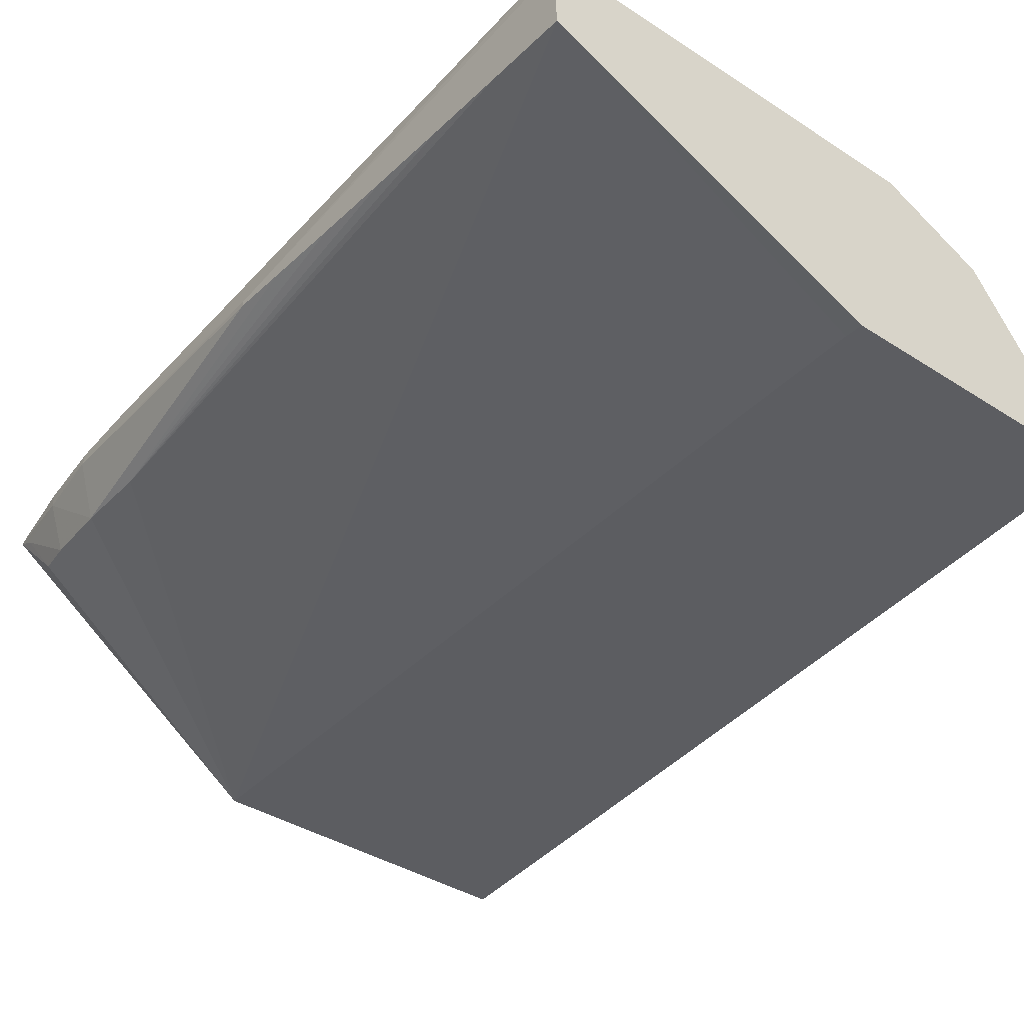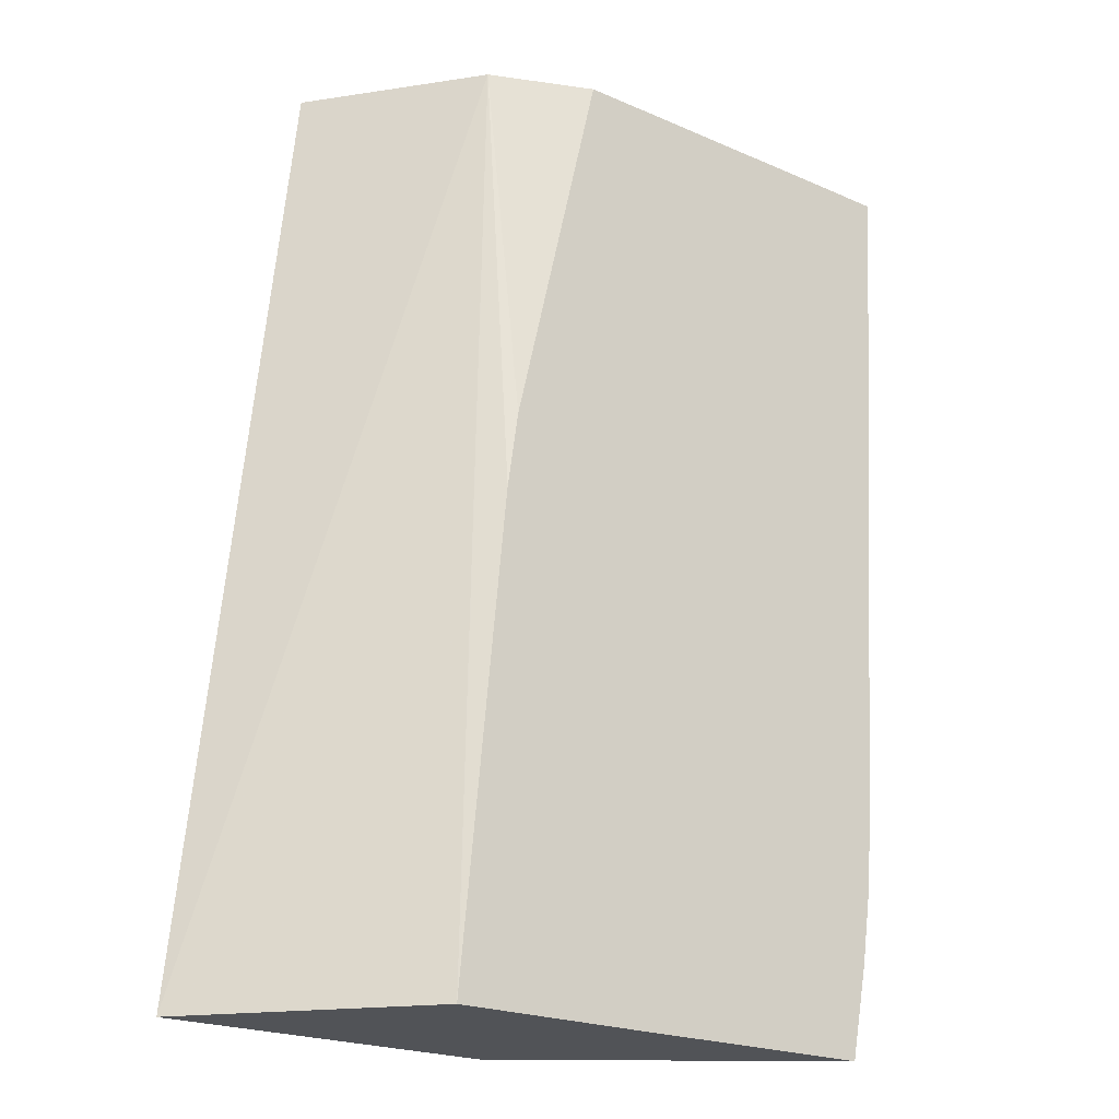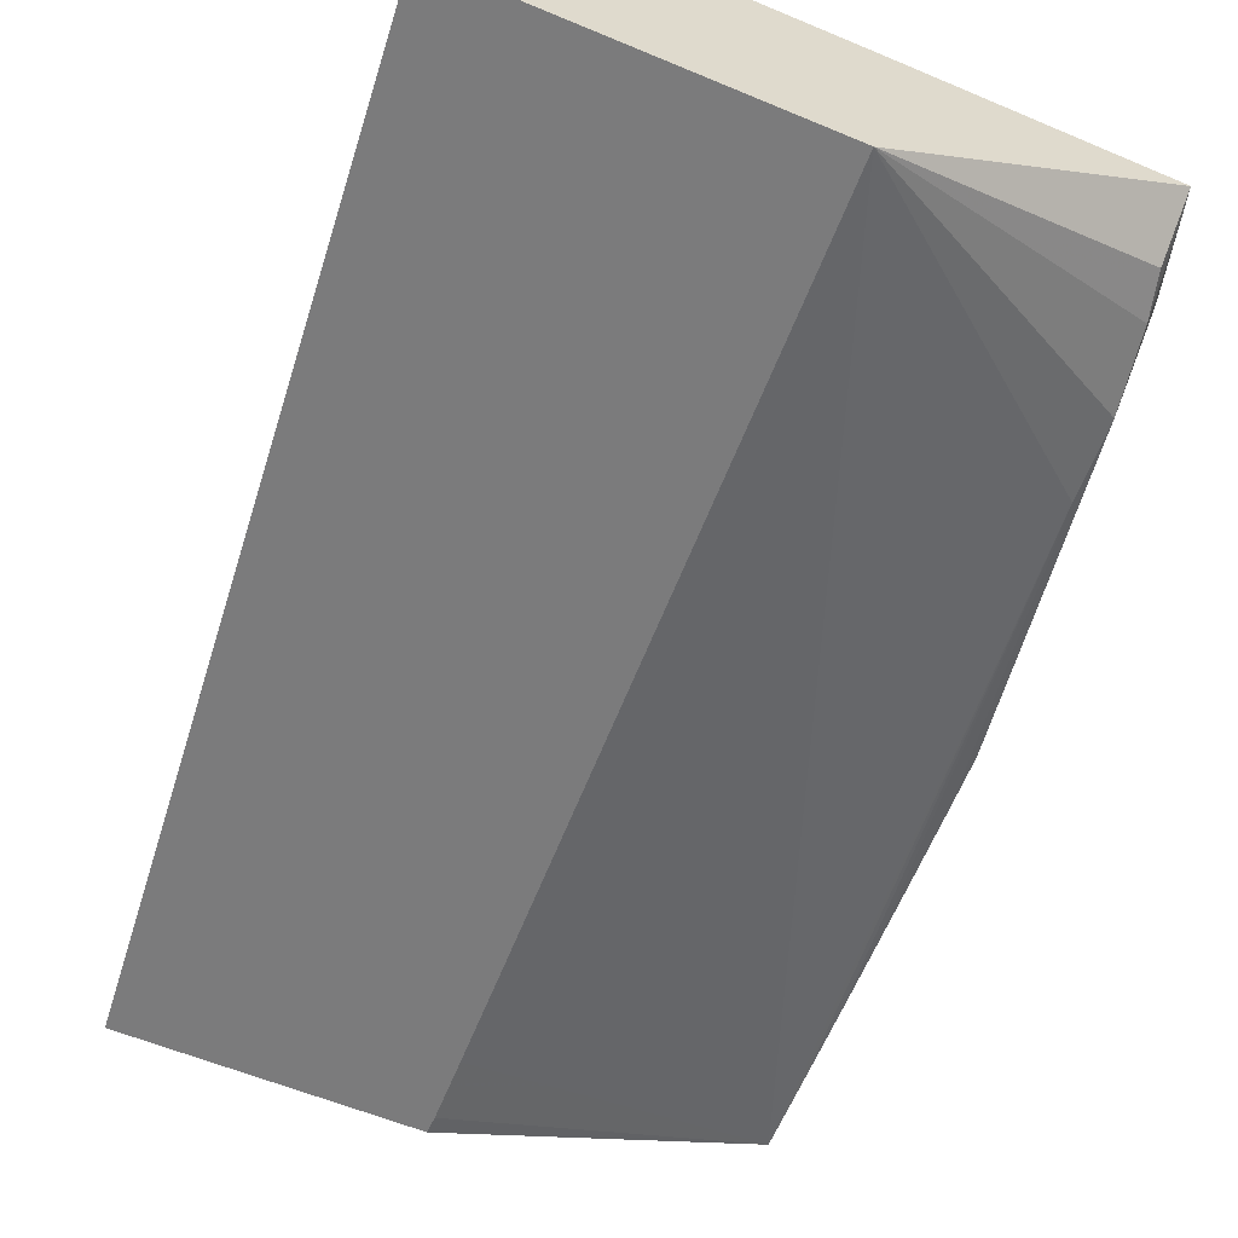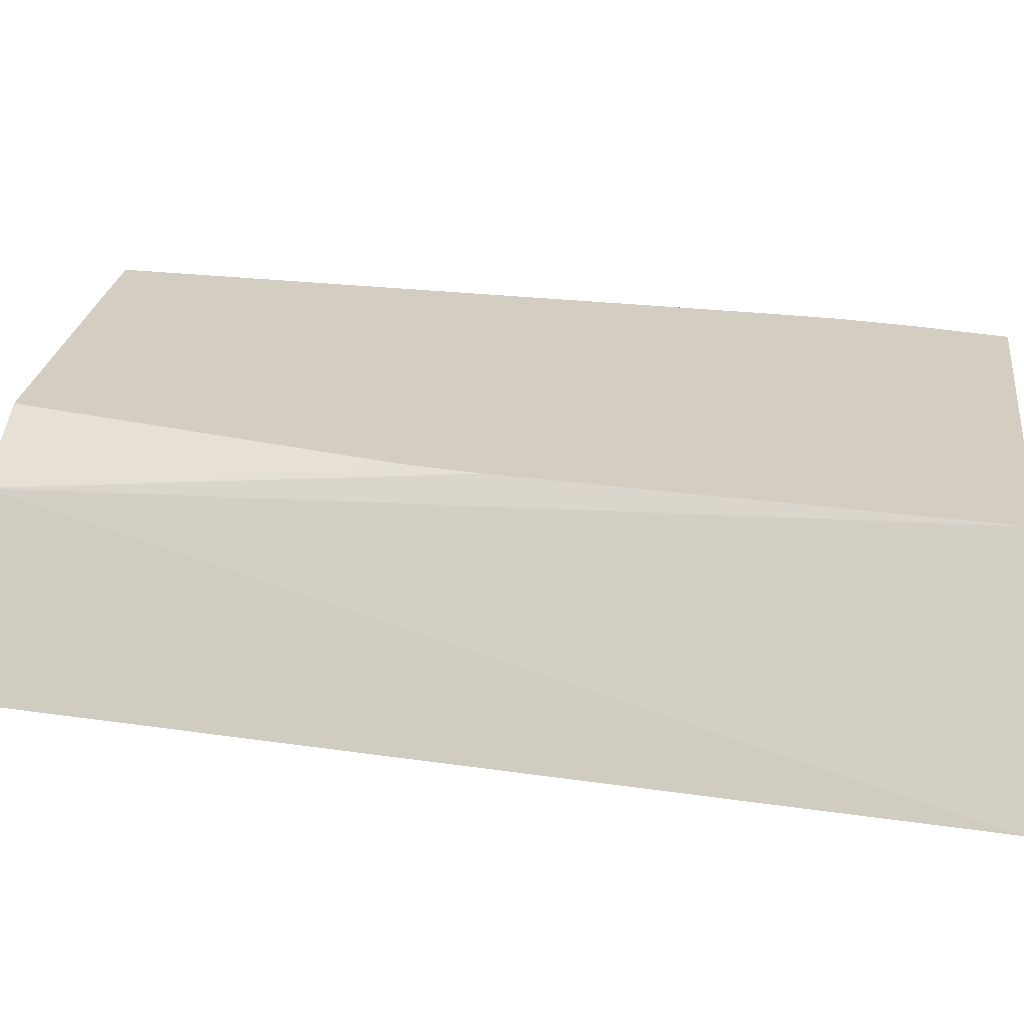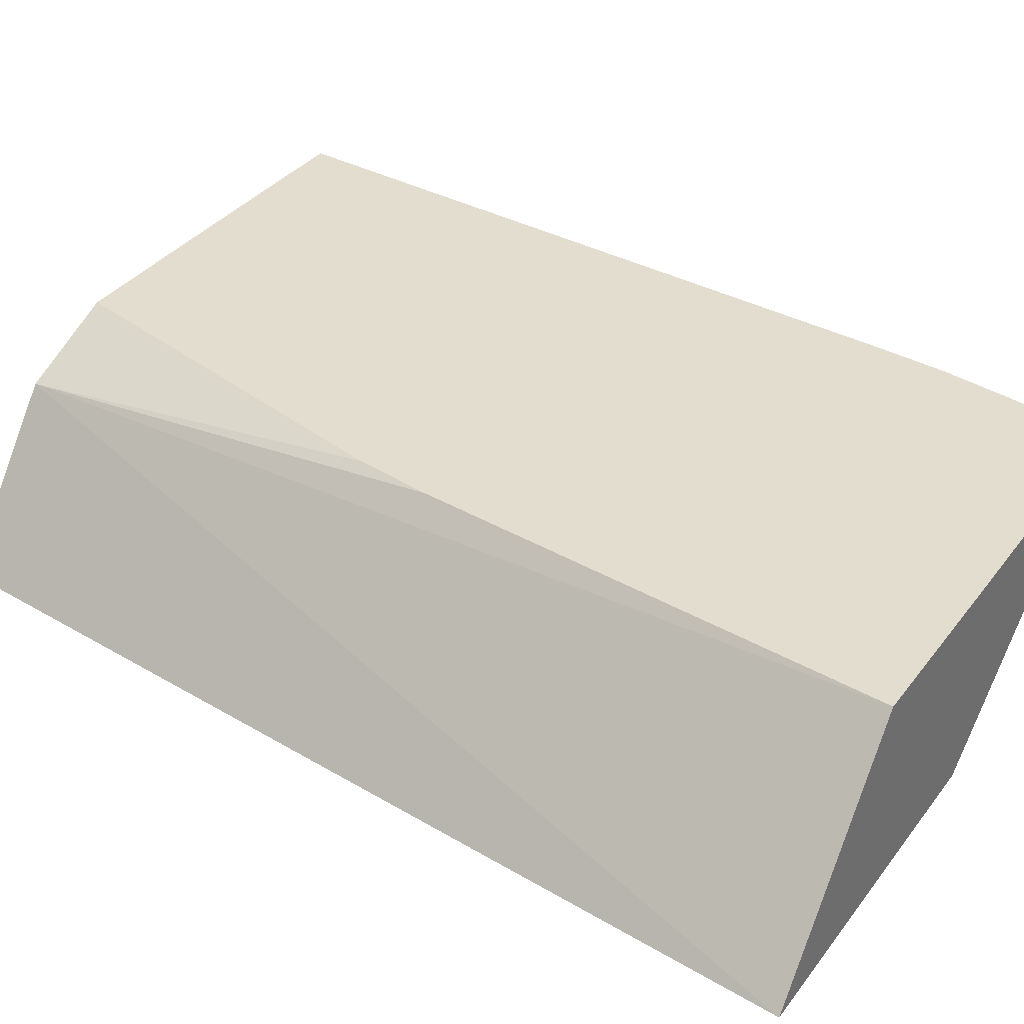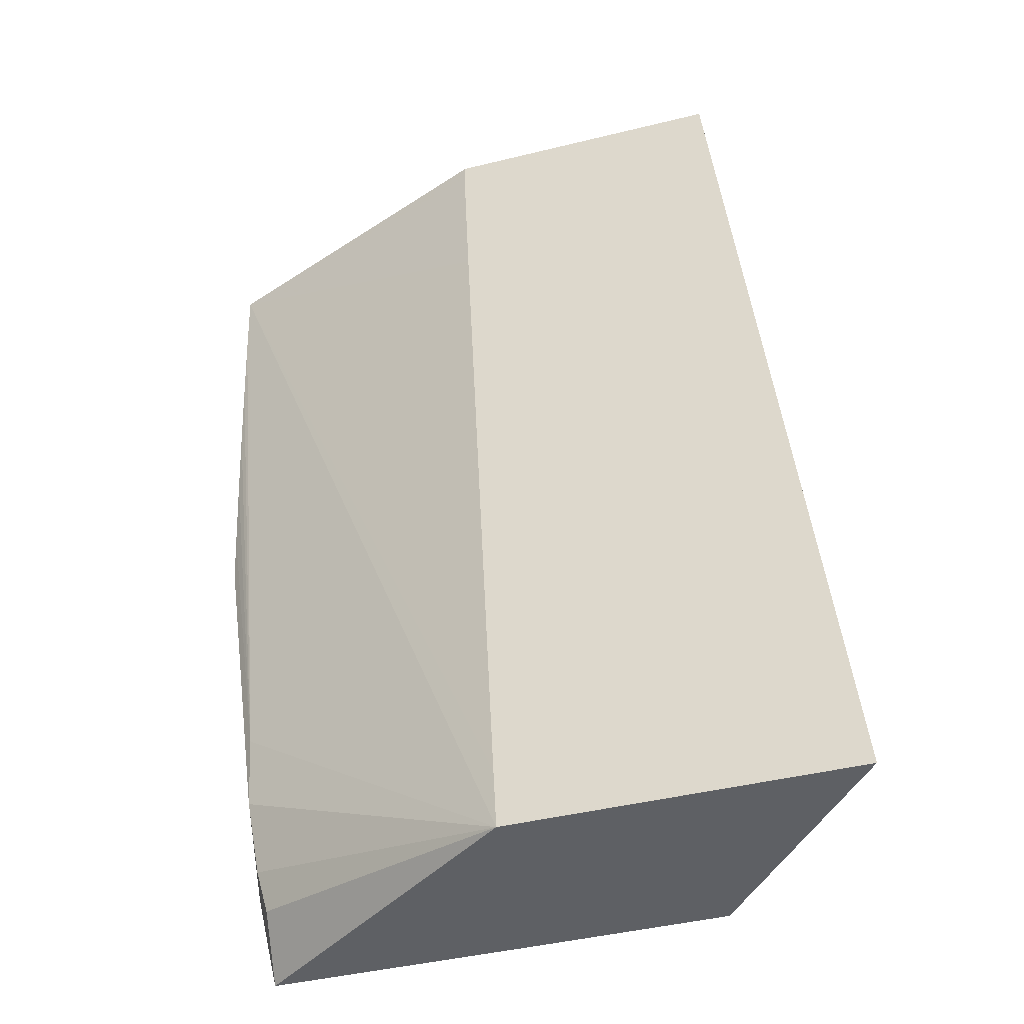
<metadata>
{"format":"obj","ext":"obj","renderer":"f3d","projection":"perspective","resolution":1024,"background":"white","views":[{"elev":-37.2,"azim":-40.0,"up":"+Y"},{"elev":-21.9,"azim":142.8,"up":"+Z"},{"elev":-58.5,"azim":156.6,"up":"+Y"},{"elev":25.1,"azim":97.6,"up":"+Y"},{"elev":35.6,"azim":122.1,"up":"+Y"},{"elev":-42.8,"azim":16.4,"up":"+Z"}]}
</metadata>
<code>
v -0.01256 -0.01517 -0.2483
v -0.01314 -0.01517 -0.2427
v -0.0256 -0.01517 -0.2483
v -0.01915 -0.007475 -0.2483
v -0.02104 -0.00913 -0.212
v -0.01398 -0.01517 -0.2346
v -0.02572 -0.01456 -0.2483
v -0.02571 -0.01517 -0.246
v -0.03969 -0.01022 -0.212
v -0.03969 -0.01022 -0.212
v -0.0373 -0.01033 -0.2388
v -0.03714 -0.01022 -0.2417
v -0.03668 -0.009826 -0.2447
v -0.0363 -0.009529 -0.2463
v -0.03658 -0.007475 -0.2483
v -0.02672 -0.007475 -0.2483
v -0.01922 -0.007475 -0.2476
v -0.0214 -0.007475 -0.2269
v -0.02491 -0.007475 -0.212
v -0.02501 -0.007475 -0.212
v -0.01635 -0.01517 -0.212
v -0.01635 -0.01517 -0.212
v -0.02096 -0.007475 -0.2298
v -0.02579 -0.01419 -0.2483
v -0.02702 -0.01517 -0.2185
v -0.02717 -0.01517 -0.2151
v -0.02722 -0.01517 -0.214
v -0.02727 -0.01517 -0.2126
v -0.02727 -0.01517 -0.212
v -0.03969 -0.01018 -0.212
v -0.03961 -0.01015 -0.215
v -0.03952 -0.01006 -0.218
v -0.03944 -0.009947 -0.2209
v -0.03935 -0.009812 -0.2239
v -0.03926 -0.009654 -0.2269
v -0.0378 -0.007974 -0.2417
v -0.0373 -0.007974 -0.2447
v -0.0392 -0.009533 -0.2289
v -0.03667 -0.007894 -0.2475
v -0.03729 -0.007475 -0.2447
v -0.02671 -0.007582 -0.2483
v -0.0267 -0.007974 -0.2483
v -0.02663 -0.00861 -0.2483
v -0.02636 -0.01095 -0.2483
v -0.02584 -0.01392 -0.2483
v -0.03723 -0.007475 -0.212
v -0.03978 -0.007974 -0.212
v -0.0392 -0.009356 -0.2289
v -0.03773 -0.007475 -0.2417
v -0.03967 -0.007475 -0.212
v -0.03977 -0.00791 -0.212
v -0.03797 -0.007475 -0.2388
f 1 2 6
f 1 6 22
f 1 22 21
f 1 21 29
f 1 29 28
f 1 28 27
f 1 27 26
f 1 26 25
f 1 25 8
f 1 8 3
f 1 3 7
f 1 7 24
f 1 24 45
f 1 45 44
f 1 44 43
f 1 43 42
f 1 42 41
f 1 41 16
f 1 16 4
f 1 4 5
f 1 5 2
f 2 5 6
f 3 8 9
f 3 9 10
f 3 10 11
f 3 11 12
f 3 12 13
f 3 13 14
f 3 14 15
f 3 15 7
f 4 16 15
f 4 15 40
f 4 40 49
f 4 49 52
f 4 52 50
f 4 50 46
f 4 46 20
f 4 20 19
f 4 19 18
f 4 18 23
f 4 23 17
f 4 17 5
f 5 18 19
f 5 19 20
f 5 20 46
f 5 46 51
f 5 51 47
f 5 47 30
f 5 30 9
f 5 9 29
f 5 29 21
f 5 21 22
f 5 22 6
f 5 17 23
f 5 23 18
f 7 15 24
f 8 25 9
f 9 25 26
f 9 26 27
f 9 27 28
f 9 28 29
f 9 30 31
f 9 31 10
f 10 31 11
f 11 31 32
f 11 32 33
f 11 33 34
f 11 34 35
f 11 35 12
f 12 36 37
f 12 37 13
f 12 35 38
f 12 38 36
f 13 37 39
f 13 39 14
f 14 39 15
f 15 37 40
f 15 16 41
f 15 41 42
f 15 42 43
f 15 43 44
f 15 44 45
f 15 45 24
f 15 39 37
f 30 47 31
f 31 47 32
f 32 47 33
f 33 47 34
f 34 47 35
f 35 47 38
f 36 48 49
f 36 49 40
f 36 40 37
f 36 38 48
f 38 47 48
f 46 50 51
f 47 51 48
f 48 51 50
f 48 50 52
f 48 52 49

</code>
